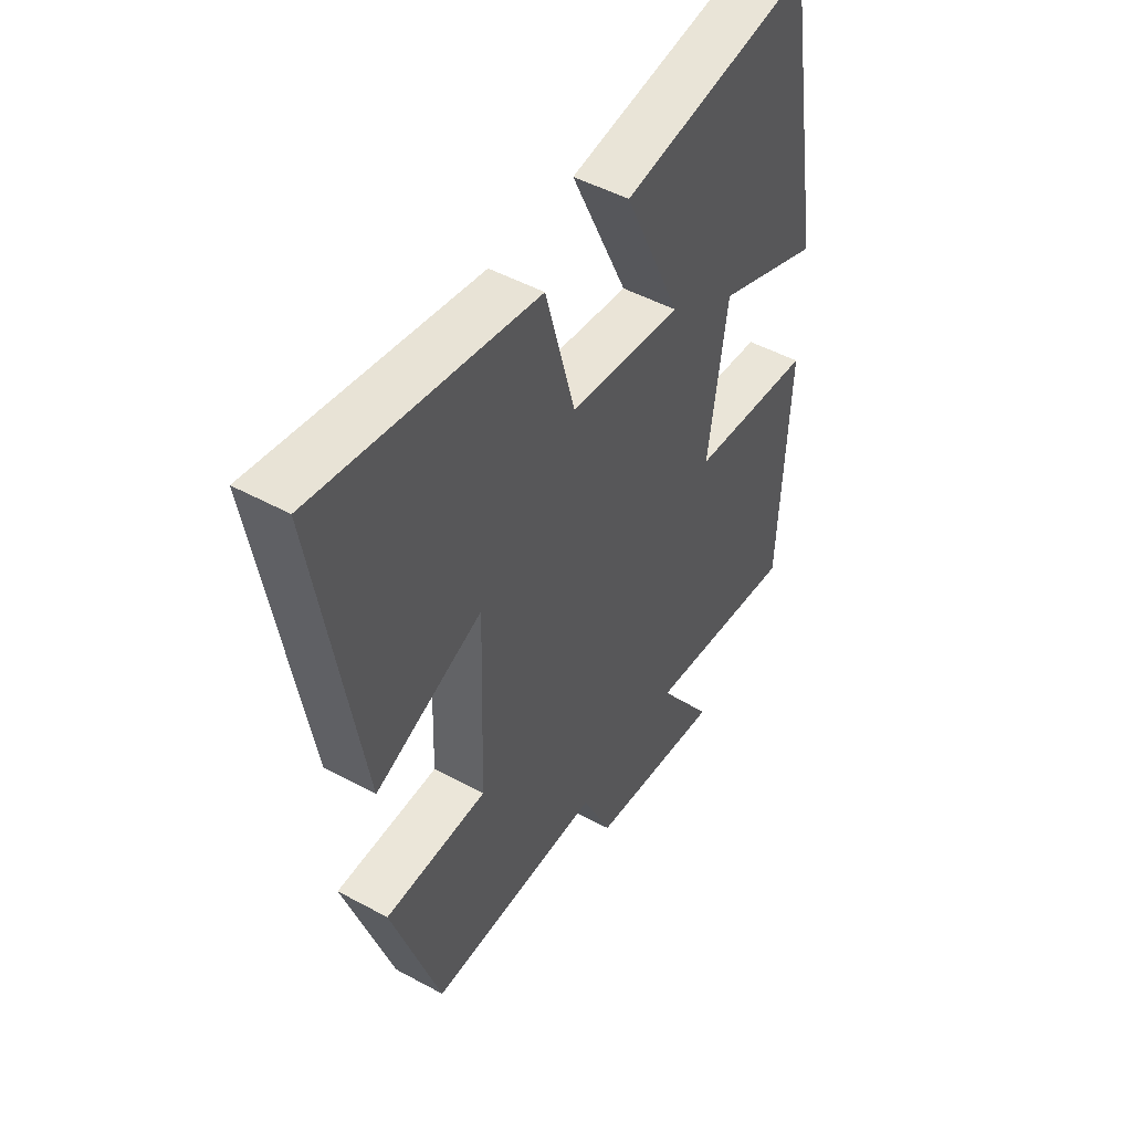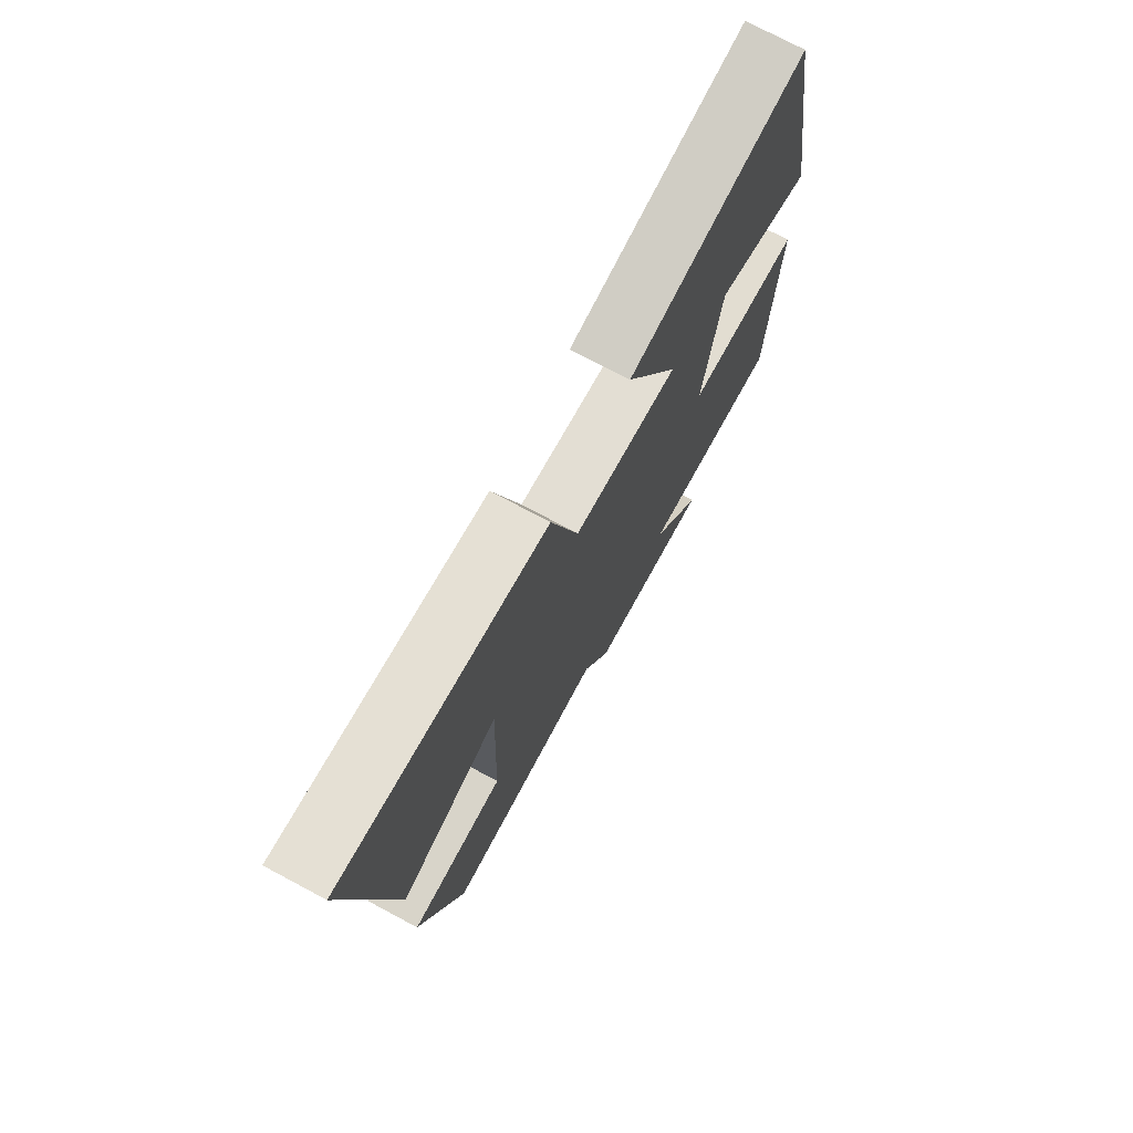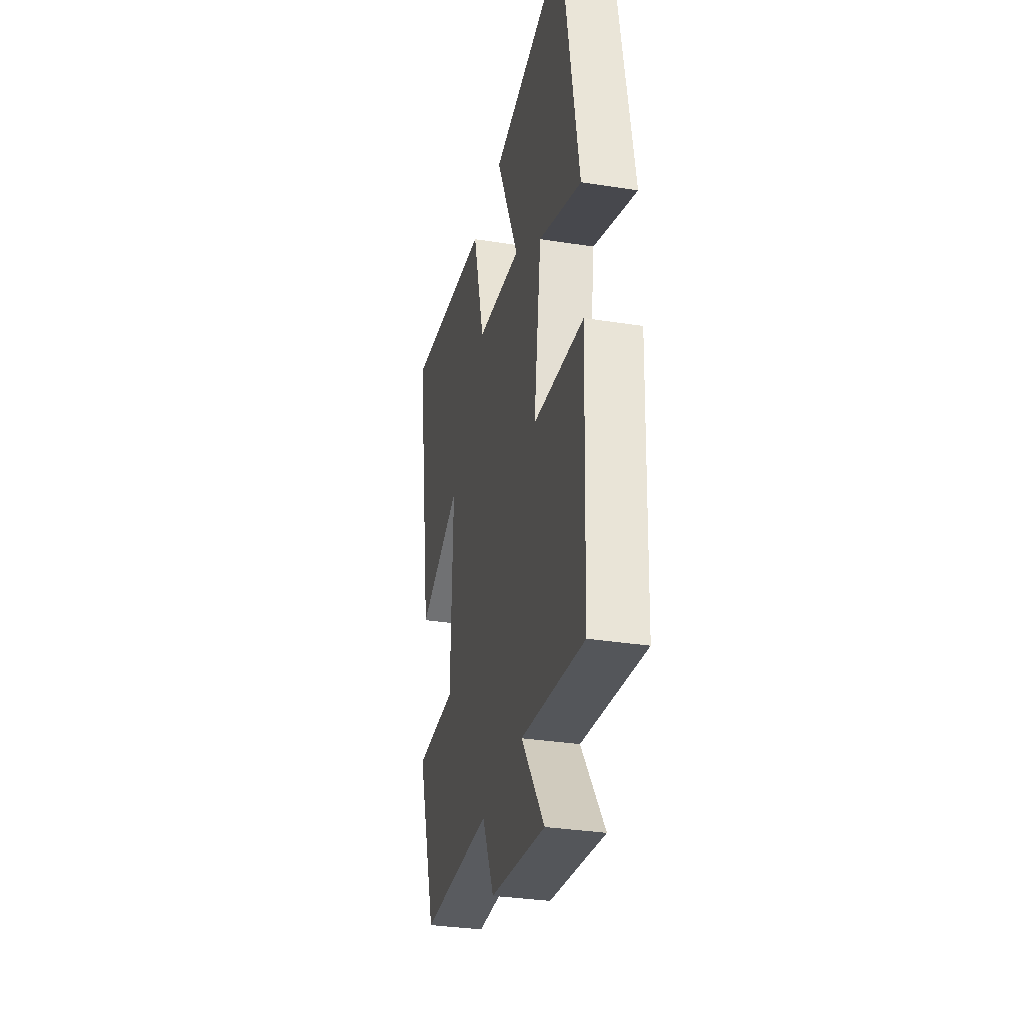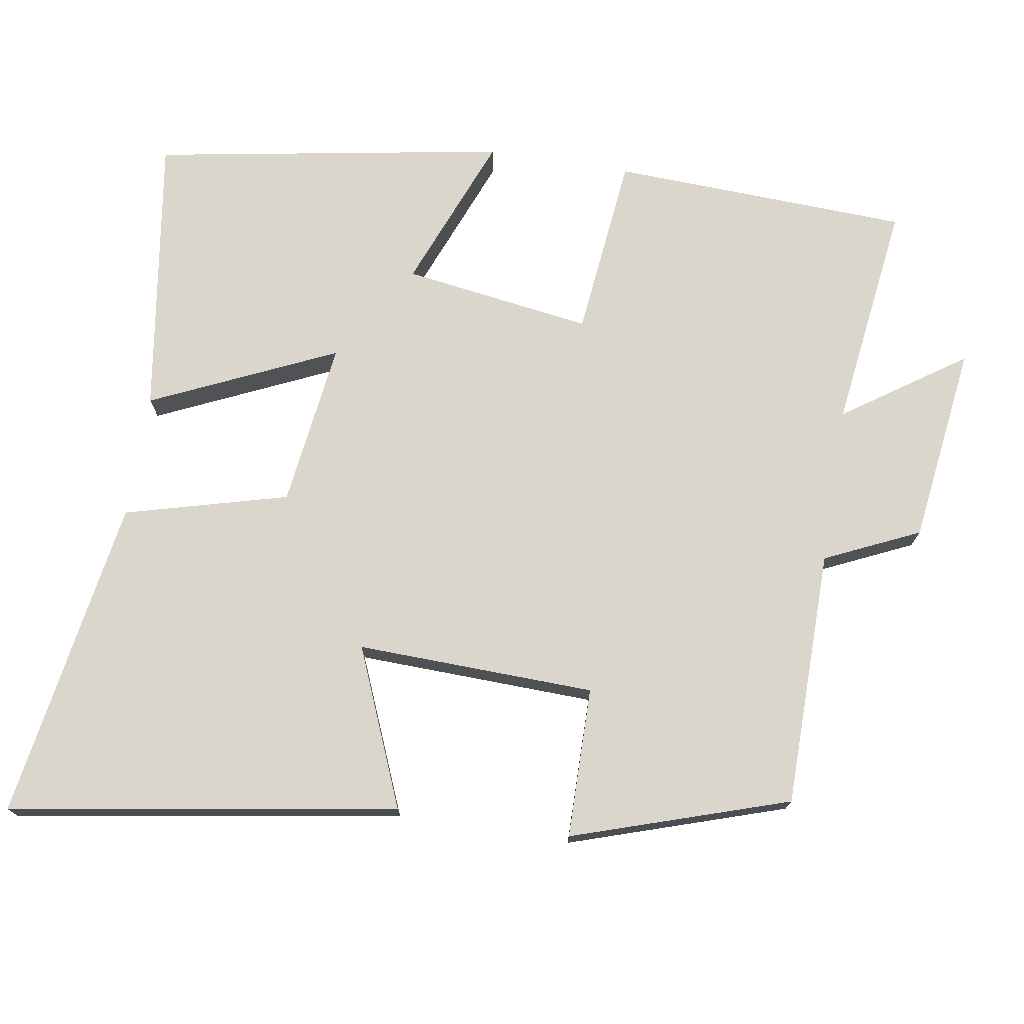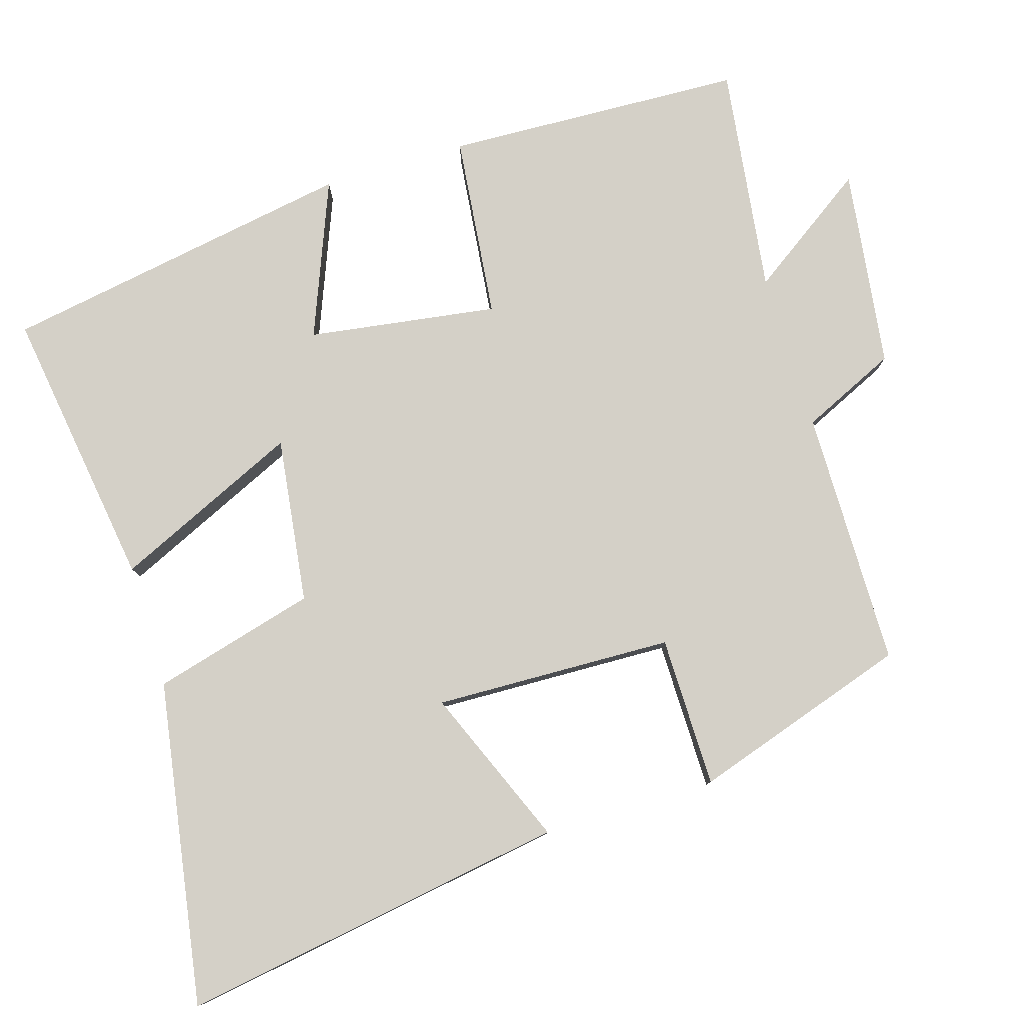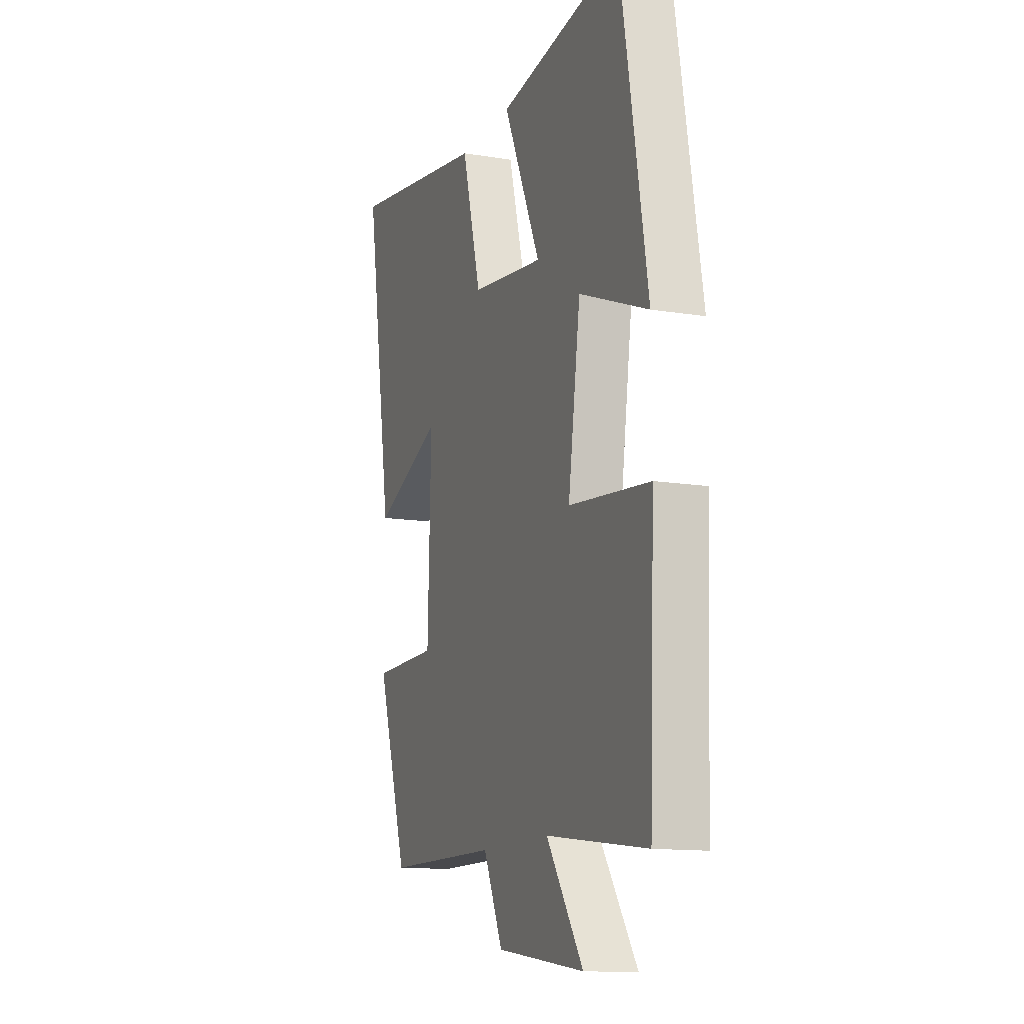
<metadata>
{"format":"obj","ext":"obj","renderer":"f3d","projection":"perspective","resolution":1024,"background":"white","views":[{"elev":48.6,"azim":121.3,"up":"+Z"},{"elev":74.6,"azim":118.1,"up":"+Z"},{"elev":-32.8,"azim":-102.3,"up":"+Z"},{"elev":74.1,"azim":99.2,"up":"+Y"},{"elev":79.9,"azim":73.1,"up":"+Y"},{"elev":-13.0,"azim":-110.6,"up":"+Z"}]}
</metadata>
<code>
v 0.587 0.07 0.573
v 0.5 0.07 0.04
v 0.283 0.07 0.13
v 0.293 0.07 -0.198
v 0.5 0.07 -0.2
v 0.403 0.07 -0.497
v 0.05 0.07 -0.5
v -0.01 0.07 -0.63
v -0.284 0.07 -0.666
v -0.17 0.07 -0.5
v -0.483 0.07 -0.541
v -0.5 0.07 -0.131
v -0.248 0.07 -0.104
v -0.286 0.07 0.156
v -0.5 0.07 0.071
v -0.416 0.07 0.557
v -0.029 0.07 0.5
v -0.145 0.07 0.246
v 0.083 0.07 0.276
v 0.143 0.07 0.5
v 0.587 0 0.573
v 0.5 0 0.04
v 0.283 0 0.13
v 0.293 0 -0.198
v 0.5 0 -0.2
v 0.403 0 -0.497
v 0.05 0 -0.5
v -0.01 0 -0.63
v -0.284 0 -0.666
v -0.17 0 -0.5
v -0.483 0 -0.541
v -0.5 0 -0.131
v -0.248 0 -0.104
v -0.286 0 0.156
v -0.5 0 0.071
v -0.416 0 0.557
v -0.029 0 0.5
v -0.145 0 0.246
v 0.083 0 0.276
v 0.143 0 0.5
f 1 2 3
f 20 1 3
f 19 20 3
f 18 19 3 4
f 16 17 18
f 15 16 18
f 14 15 18
f 13 14 18 4
f 12 13 4
f 11 12 4
f 10 11 4
f 7 8 9 10
f 6 7 10
f 5 6 10
f 4 5 10
f 23 22 21
f 23 21 40
f 23 40 39
f 24 23 39 38
f 38 37 36
f 38 36 35
f 38 35 34
f 24 38 34 33
f 24 33 32
f 24 32 31
f 24 31 30
f 30 29 28 27
f 30 27 26
f 30 26 25
f 30 25 24
f 1 21 22 2
f 2 22 23 3
f 3 23 24 4
f 4 24 25 5
f 5 25 26 6
f 6 26 27 7
f 7 27 28 8
f 8 28 29 9
f 9 29 30 10
f 10 30 31 11
f 11 31 32 12
f 12 32 33 13
f 13 33 34 14
f 14 34 35 15
f 15 35 36 16
f 16 36 37 17
f 17 37 38 18
f 18 38 39 19
f 19 39 40 20
f 20 40 21 1

</code>
